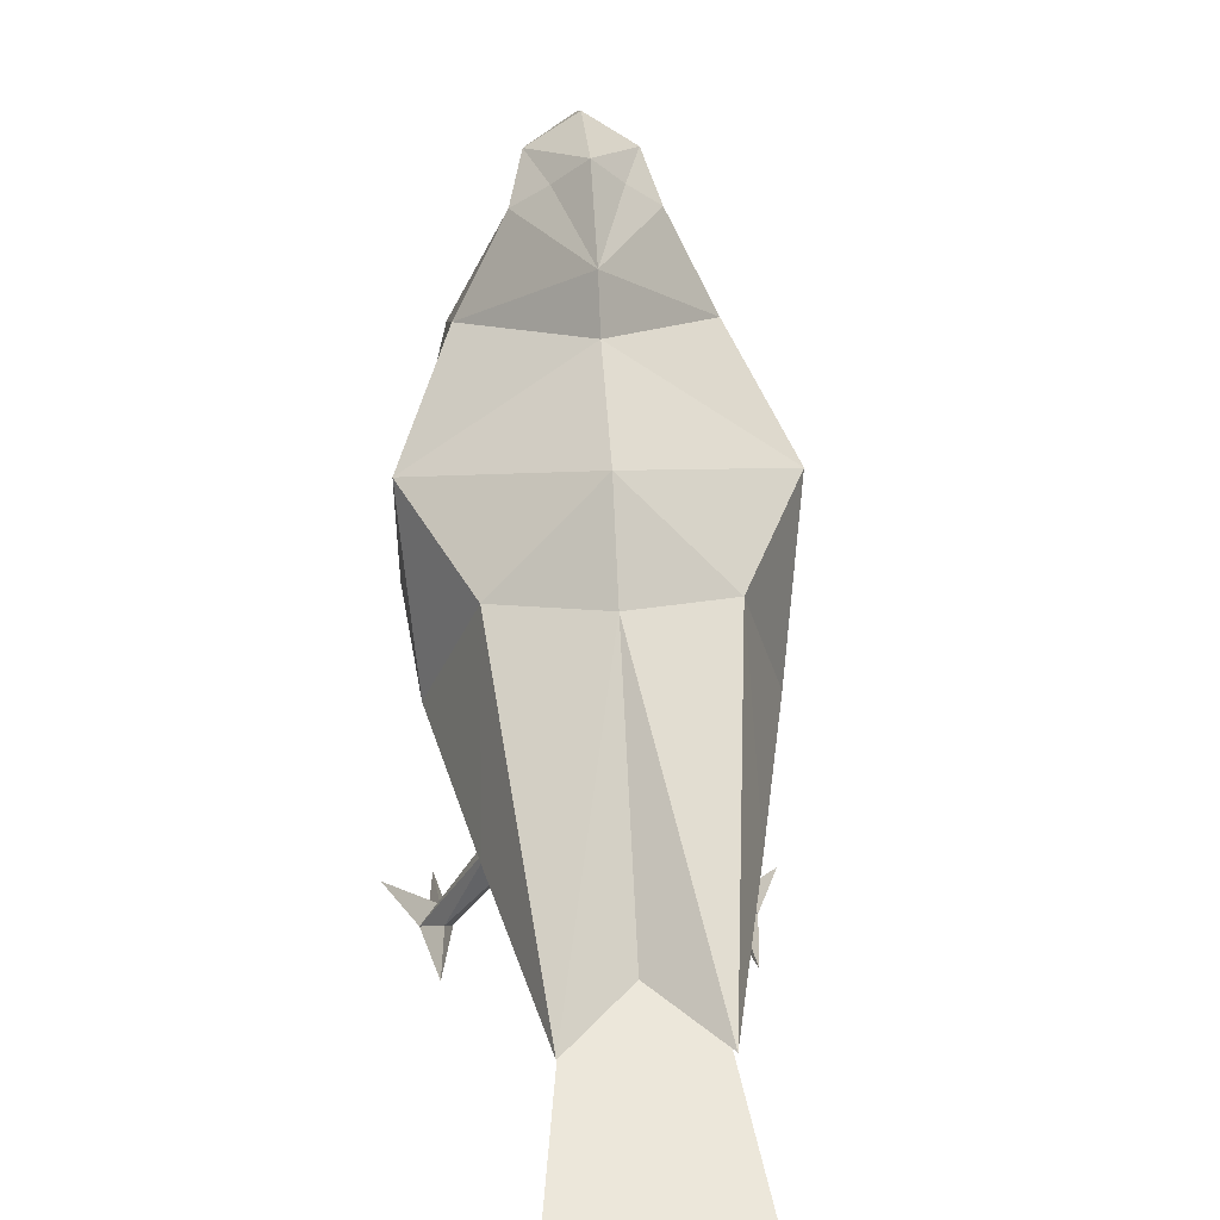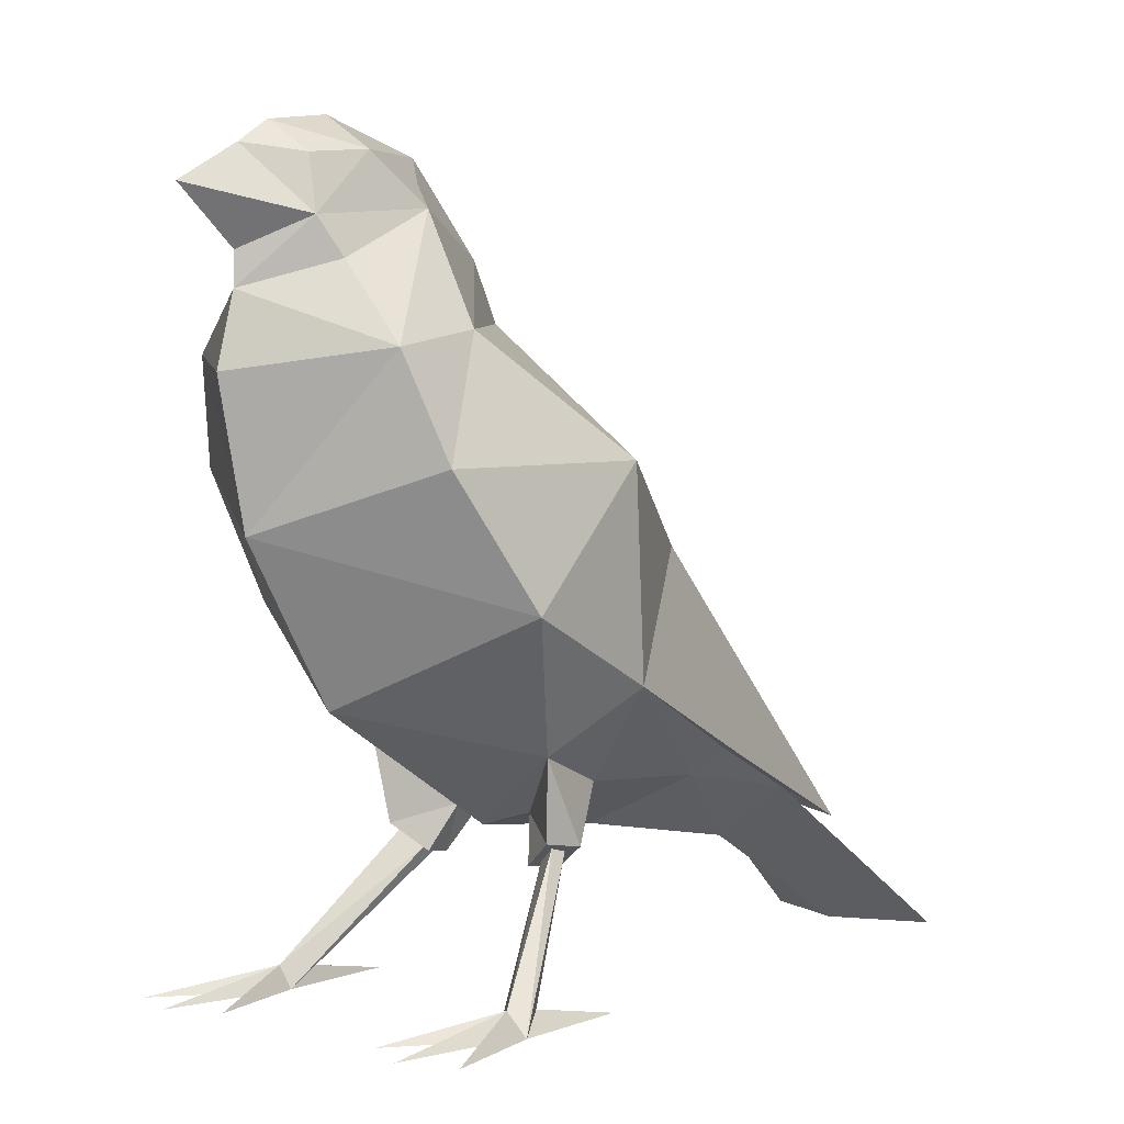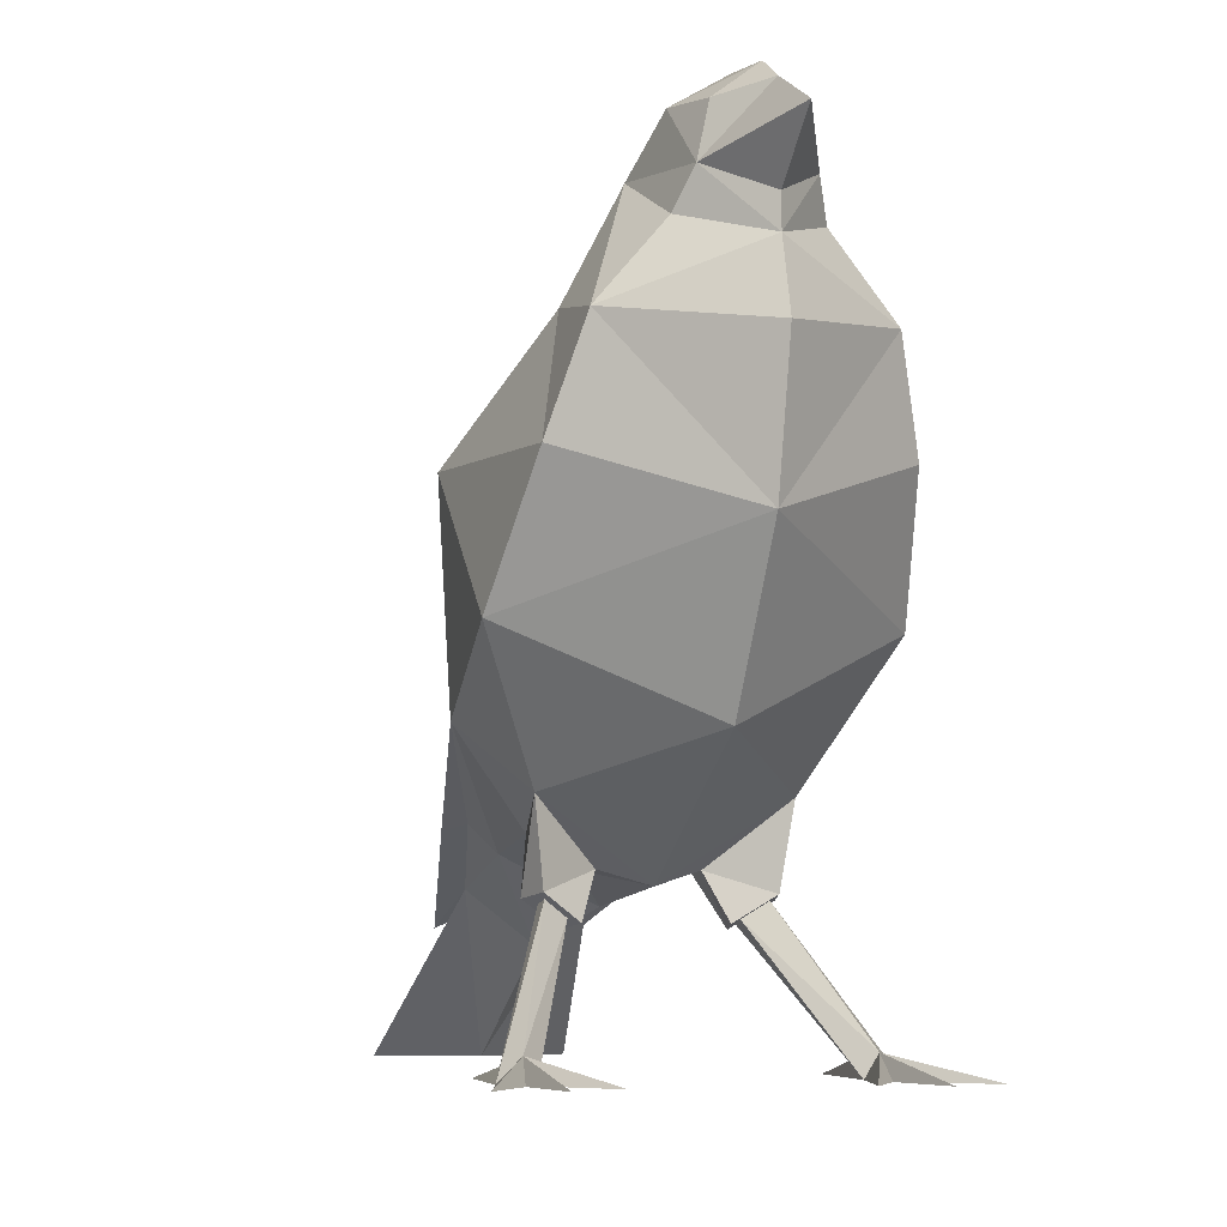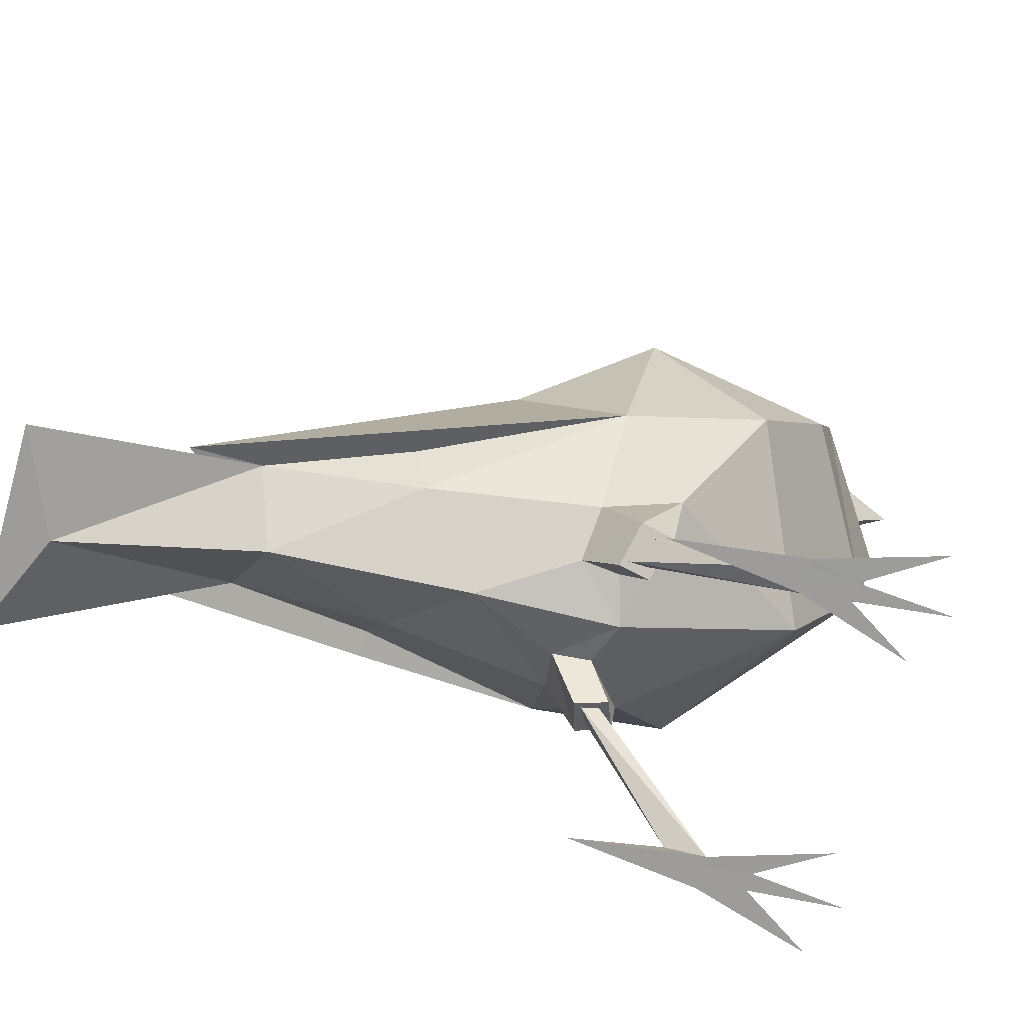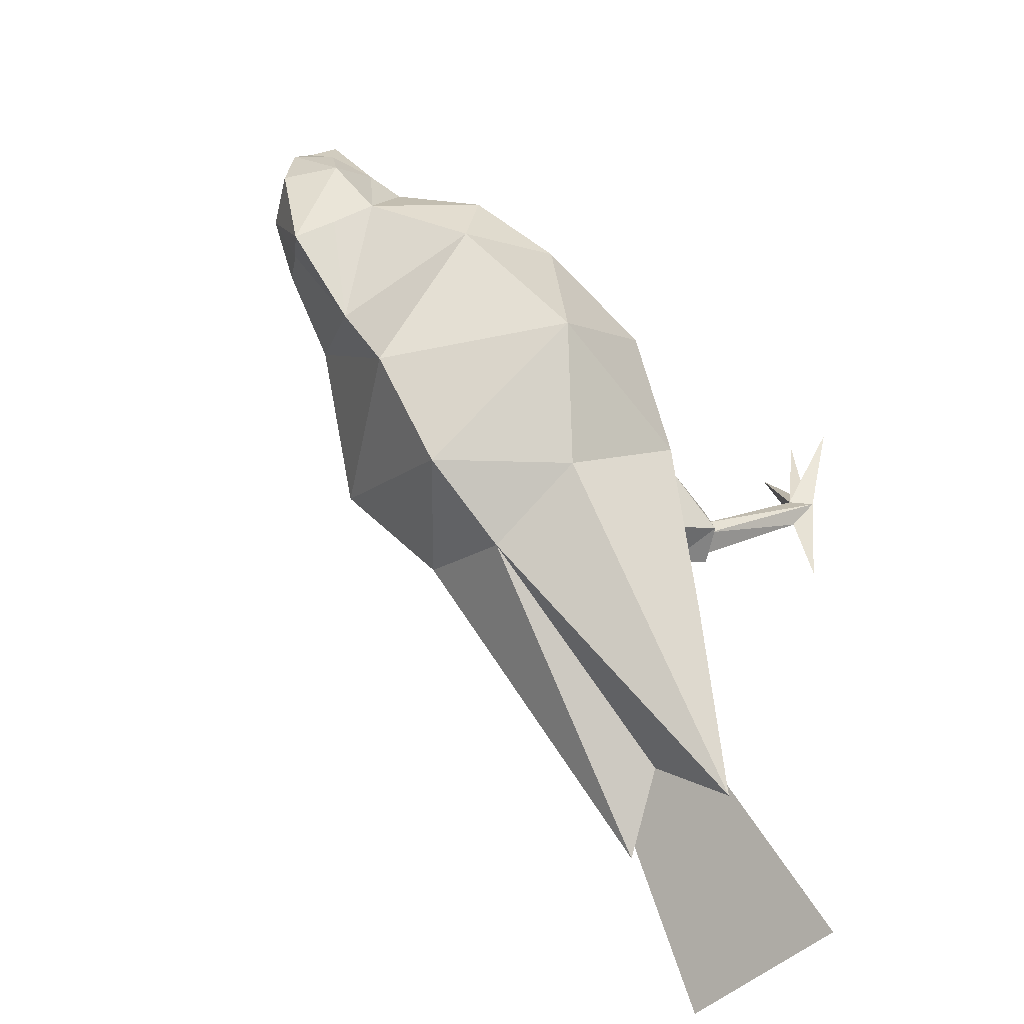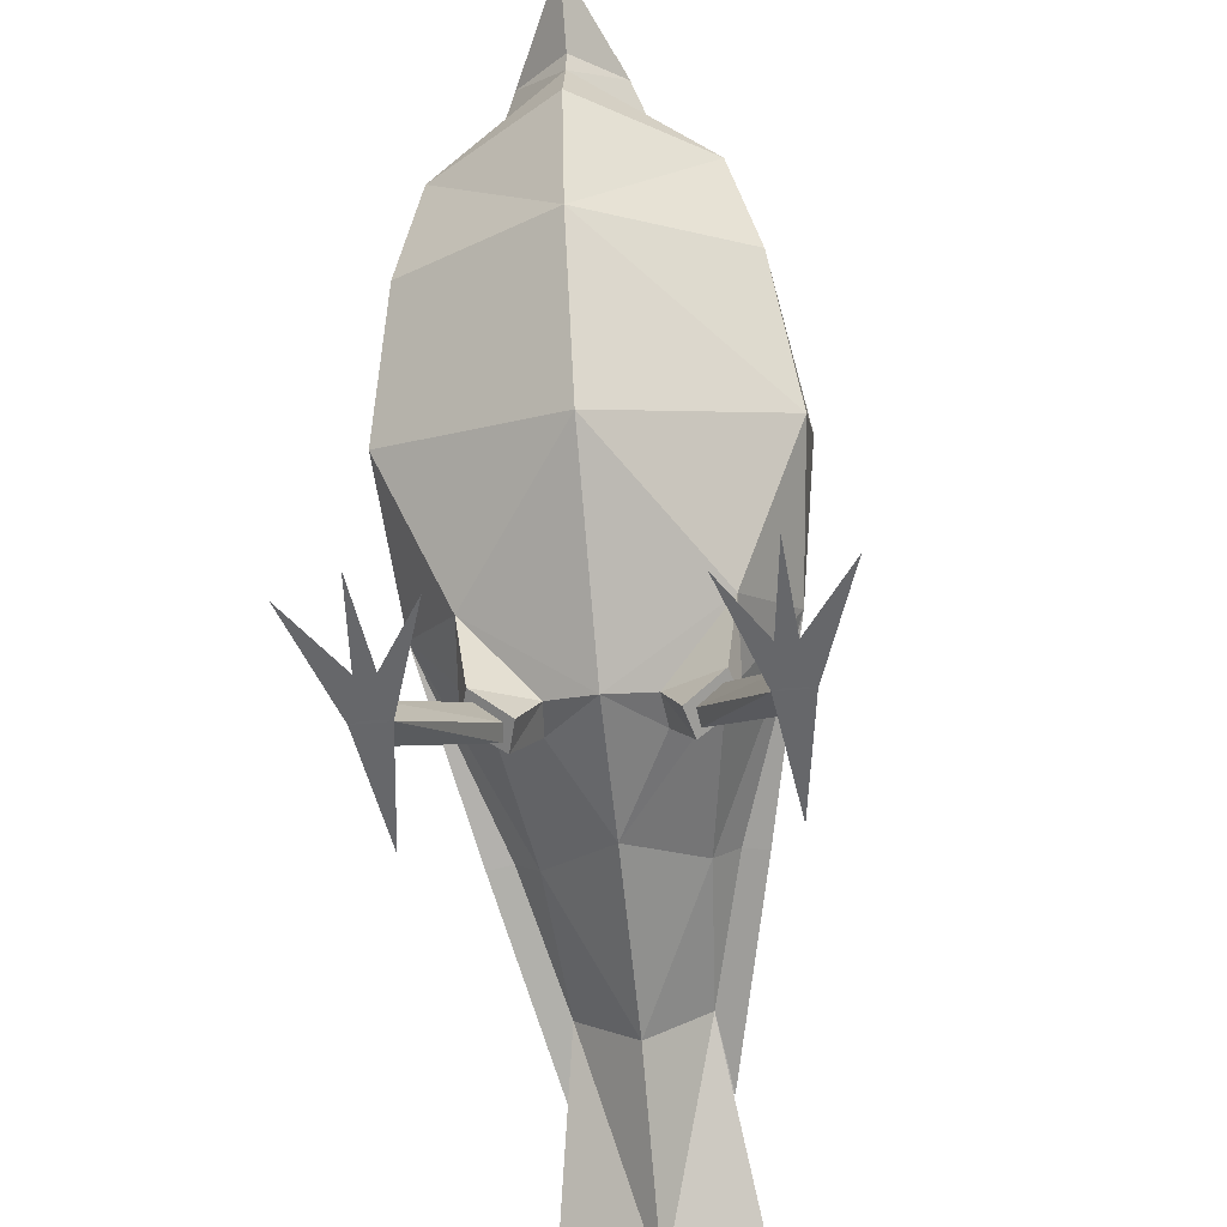
<metadata>
{"format":"obj","ext":"obj","renderer":"f3d","projection":"perspective","resolution":1024,"background":"white","views":[{"elev":17.7,"azim":174.8,"up":"+Y"},{"elev":2.3,"azim":43.1,"up":"+Y"},{"elev":-7.1,"azim":-18.3,"up":"+Y"},{"elev":-70.0,"azim":-106.1,"up":"+Y"},{"elev":-51.7,"azim":-135.6,"up":"+Z"},{"elev":-52.1,"azim":5.8,"up":"+Y"}]}
</metadata>
<code>
o Plane
v -15.92 4.744 -5.882
v -15.95 4.563 -5.536
v -15.71 4.272 -5.55
v -15.6 3.883 -5.671
v -15.76 2.9 -6.288
v -15.71 4.34 -5.889
v -15.56 3.136 -6.558
v -15.92 2.745 -7.236
v -15.73 2.825 -7.292
v -15.51 3.401 -5.991
v -16.02 2.671 -6.467
v -15.82 2.787 -6.588
v -15.95 2.499 -6.386
v -16 2.673 -6.615
v -15.82 2.557 -6.433
v -15.9 2.5 -6.476
v -15.82 2.573 -6.37
v -15.91 2.515 -6.408
v -15.92 2.482 -6.507
v -15.81 2.594 -6.328
v -15.77 2.576 -6.46
v -15.68 2.02 -5.962
v -15.55 2.02 -5.962
v -15.64 2.083 -6.103
v -15.82 2.02 -5.53
v -15.61 2.02 -6.456
v -15.41 2.02 -5.513
v -15.63 2.103 -5.951
v -15.59 2.02 -5.786
v -15.66 2.02 -5.786
v -15.64 2.02 -5.951
v -15.58 2.02 -5.955
v -15.62 2.02 -5.429
v -16.78 2.02 -5.429
v -16.82 2.02 -5.955
v -16.76 2.02 -5.951
v -16.74 2.02 -5.786
v -16.81 2.02 -5.786
v -16.77 2.103 -5.951
v -16.99 2.02 -5.513
v -16.2 3.069 -5.682
v -16.78 2.02 -6.456
v -16.58 2.02 -5.53
v -16.76 2.083 -6.103
v -16.85 2.02 -5.962
v -16.72 2.02 -5.962
v -16.63 2.576 -6.46
v -16.59 2.594 -6.328
v -16.48 2.482 -6.507
v -16.49 2.515 -6.408
v -16.58 2.573 -6.37
v -16.5 2.5 -6.476
v -16.58 2.557 -6.433
v -16.39 2.673 -6.615
v -16.45 2.499 -6.386
v -16.57 2.787 -6.588
v -16.38 2.671 -6.467
v -16.57 2.851 -7.295
v -16.48 2.745 -7.236
v -16.63 2.9 -6.288
v -16.8 3.883 -5.671
v -16.69 4.272 -5.55
v -16.45 4.563 -5.536
v -16.47 4.744 -5.882
v -16.2 4.59 -5.282
v -16 4.703 -5.461
v -16.2 4.465 -5.28
v -16.2 4.196 -5.209
v -16.2 3.663 -5.324
v -16.2 2.617 -6.414
v -16.2 2.564 -6.973
v -16.2 4.793 -5.048
v -16.2 4.936 -5.3
v -15.82 2.026 -8.602
v -16.2 2.439 -7.729
v -16.2 2.026 -8.602
v -16.58 2.026 -8.602
v -16.43 2.641 -7.825
v -16.2 2.025 -8.438
v -16.41 4.928 -5.679
v -16.07 4.841 -5.971
v -16.05 4.907 -5.472
v -15.99 4.928 -5.679
v -16.33 4.841 -5.971
v -16.39 4.703 -5.461
v -16.35 4.907 -5.472
v -16.2 5.021 -5.425
v -16.2 5.059 -5.679
v -16.2 4.948 -6.076
v -16.2 4.615 -6.373
v -15.92 2.506 -8.087
v -15.83 2.851 -7.295
v -15.96 2.641 -7.825
v -16.2 3.637 -7.15
v -16.66 2.825 -7.292
v -16.64 3.606 -6.926
v -16.48 2.506 -8.087
v -16.83 3.136 -6.558
v -16.2 2.641 -7.825
v -15.48 3.913 -6.427
v -15.76 3.606 -6.926
v -16.89 3.401 -5.991
v -16.91 3.913 -6.427
v -16.68 4.34 -5.889
v -16.2 4.395 -6.48
v -16.2 4.048 -6.911
f 72 66 73
f 66 72 65
f 85 65 72
f 72 73 85
f 85 67 65
f 66 65 67
f 93 79 74
f 93 76 99
f 74 79 76
f 93 75 79
f 93 74 76
f 78 76 77
f 78 79 75
f 77 76 79
f 78 99 76
f 78 77 79
f 84 90 64
f 84 64 80
f 80 89 84
f 90 84 89
f 80 85 86
f 83 82 66
f 90 89 81
f 83 81 89
f 81 83 1
f 81 1 90
f 87 83 88
f 82 87 73
f 87 82 83
f 66 82 73
f 1 83 66
f 83 89 88
f 64 85 80
f 80 88 89
f 87 88 80
f 86 73 87
f 87 80 86
f 85 73 86
f 101 7 9
f 94 91 99
f 8 93 92
f 93 99 91
f 101 9 91
f 94 101 91
f 8 75 93
f 95 78 58
f 59 78 75
f 94 97 96
f 96 97 95
f 78 97 99
f 59 58 78
f 94 99 97
f 96 95 98
f 9 93 91
f 95 97 78
f 9 92 93
f 66 67 2
f 1 66 2
f 2 3 1
f 67 3 2
f 68 69 3
f 67 68 3
f 4 69 10
f 69 4 3
f 90 1 6
f 3 6 1
f 3 4 6
f 69 41 10
f 5 41 70
f 5 7 10
f 16 24 22
f 18 16 22
f 28 29 27
f 28 25 30
f 29 23 27
f 23 26 24
f 24 26 22
f 32 22 23
f 22 30 25
f 28 23 17
f 28 27 23
f 22 28 18
f 15 23 24
f 23 15 17
f 29 31 32
f 28 22 25
f 29 28 33
f 30 29 33
f 28 30 33
f 23 22 26
f 5 10 41
f 5 12 7
f 28 17 18
f 16 15 24
f 52 44 53
f 39 50 51
f 60 98 56
f 60 41 102
f 45 42 46
f 39 34 37
f 37 34 38
f 38 34 39
f 39 43 46
f 38 36 37
f 45 51 53
f 53 44 45
f 46 50 39
f 39 45 40
f 39 51 45
f 37 46 43
f 35 46 36
f 44 46 42
f 45 44 42
f 45 38 40
f 39 37 43
f 39 40 38
f 50 46 52
f 52 46 44
f 60 102 98
f 60 70 41
f 69 102 41
f 62 104 61
f 62 64 104
f 90 104 64
f 69 62 61
f 61 102 69
f 67 62 68
f 68 62 69
f 67 63 62
f 63 64 62
f 64 63 85
f 85 63 67
f 29 32 23
f 32 31 22
f 22 31 30
f 29 30 31
f 38 35 36
f 37 36 46
f 35 45 46
f 45 35 38
f 11 19 13
f 5 70 11
f 103 61 104
f 103 96 98
f 106 94 96
f 92 7 8
f 7 12 8
f 8 71 75
f 103 98 102
f 106 96 103
f 106 100 101
f 7 92 9
f 100 10 7
f 14 21 19
f 14 11 70
f 5 21 12
f 11 20 5
f 16 13 19
f 17 13 18
f 17 21 20
f 16 21 15
f 11 14 19
f 14 12 21
f 5 20 21
f 11 13 20
f 14 70 71
f 12 14 71
f 12 71 8
f 106 101 94
f 56 59 71
f 56 71 54
f 54 71 70
f 57 48 55
f 60 47 48
f 54 47 56
f 57 49 54
f 47 52 53
f 51 47 53
f 55 51 50
f 52 55 50
f 57 60 48
f 60 56 47
f 54 70 57
f 54 49 47
f 100 7 101
f 98 95 58
f 100 6 4
f 100 4 10
f 105 6 100
f 59 75 71
f 98 59 56
f 58 59 98
f 105 100 106
f 90 6 105
f 60 57 70
f 57 55 49
f 103 102 61
f 105 103 104
f 105 106 103
f 90 105 104
f 16 18 13
f 17 20 13
f 17 15 21
f 16 19 21
f 47 49 52
f 51 48 47
f 55 48 51
f 52 49 55

</code>
